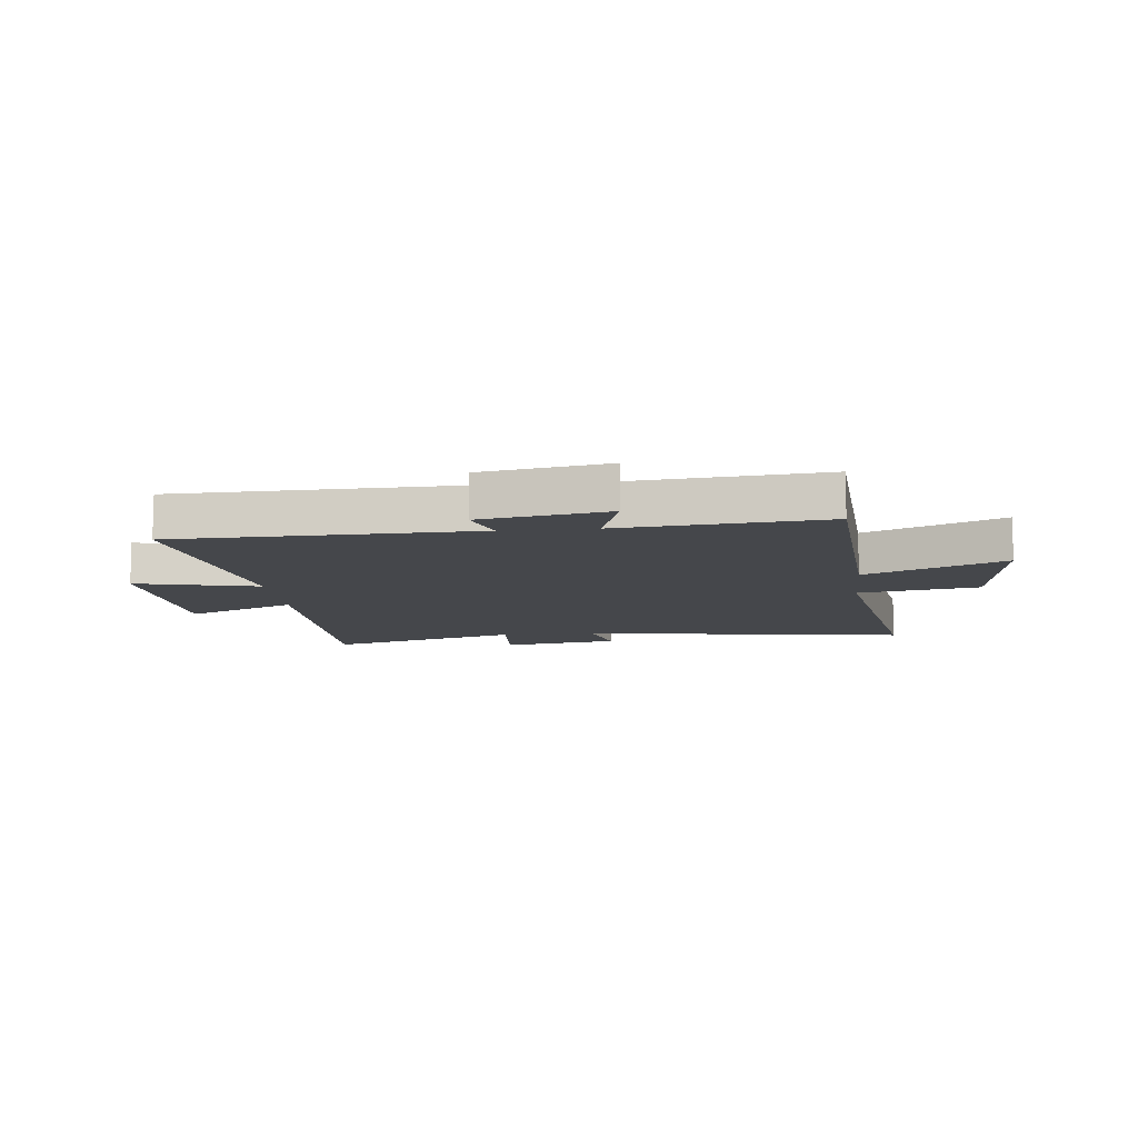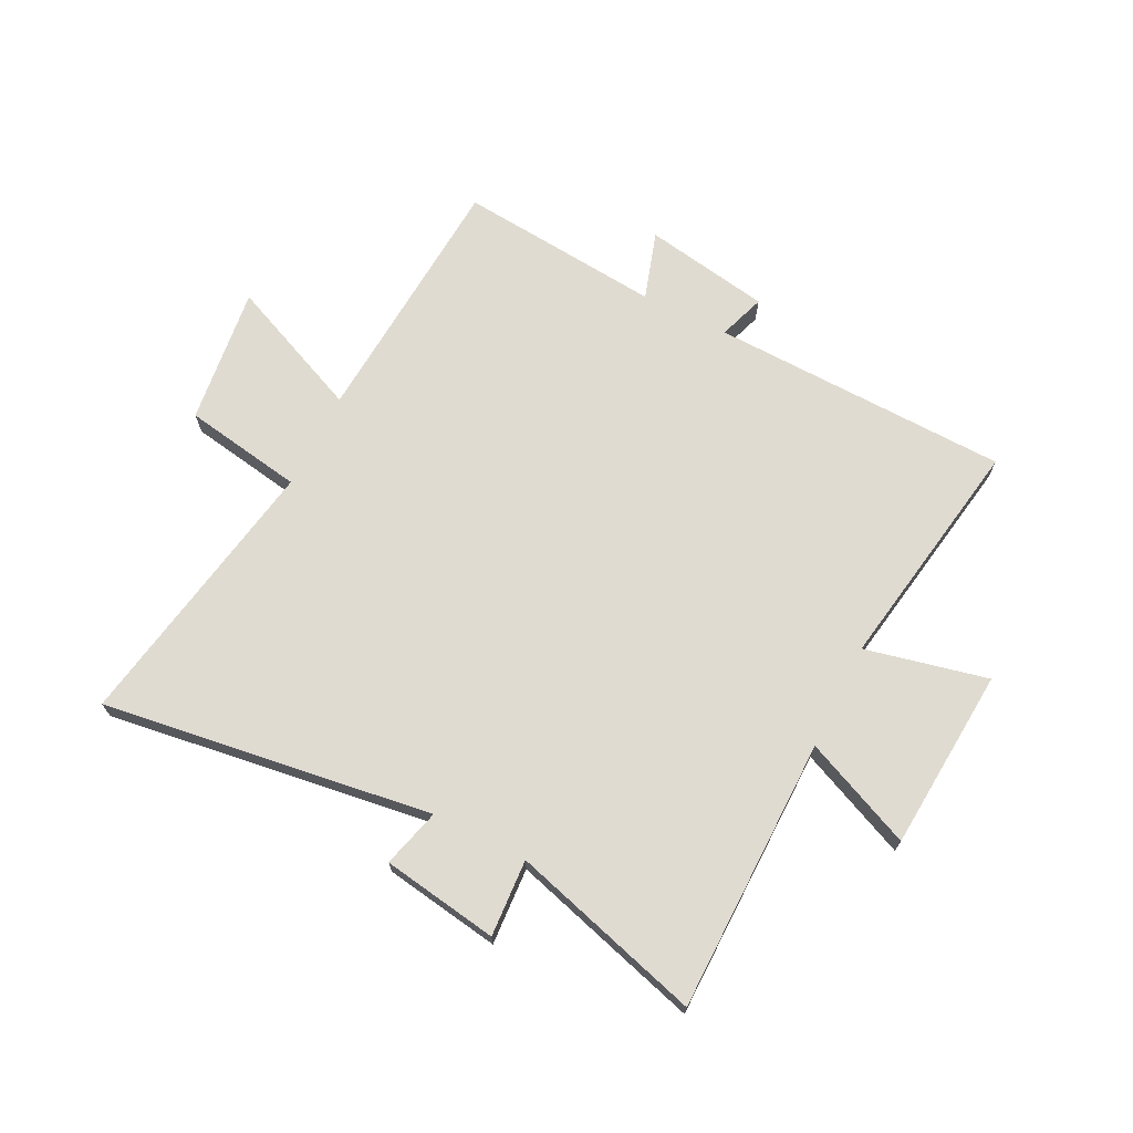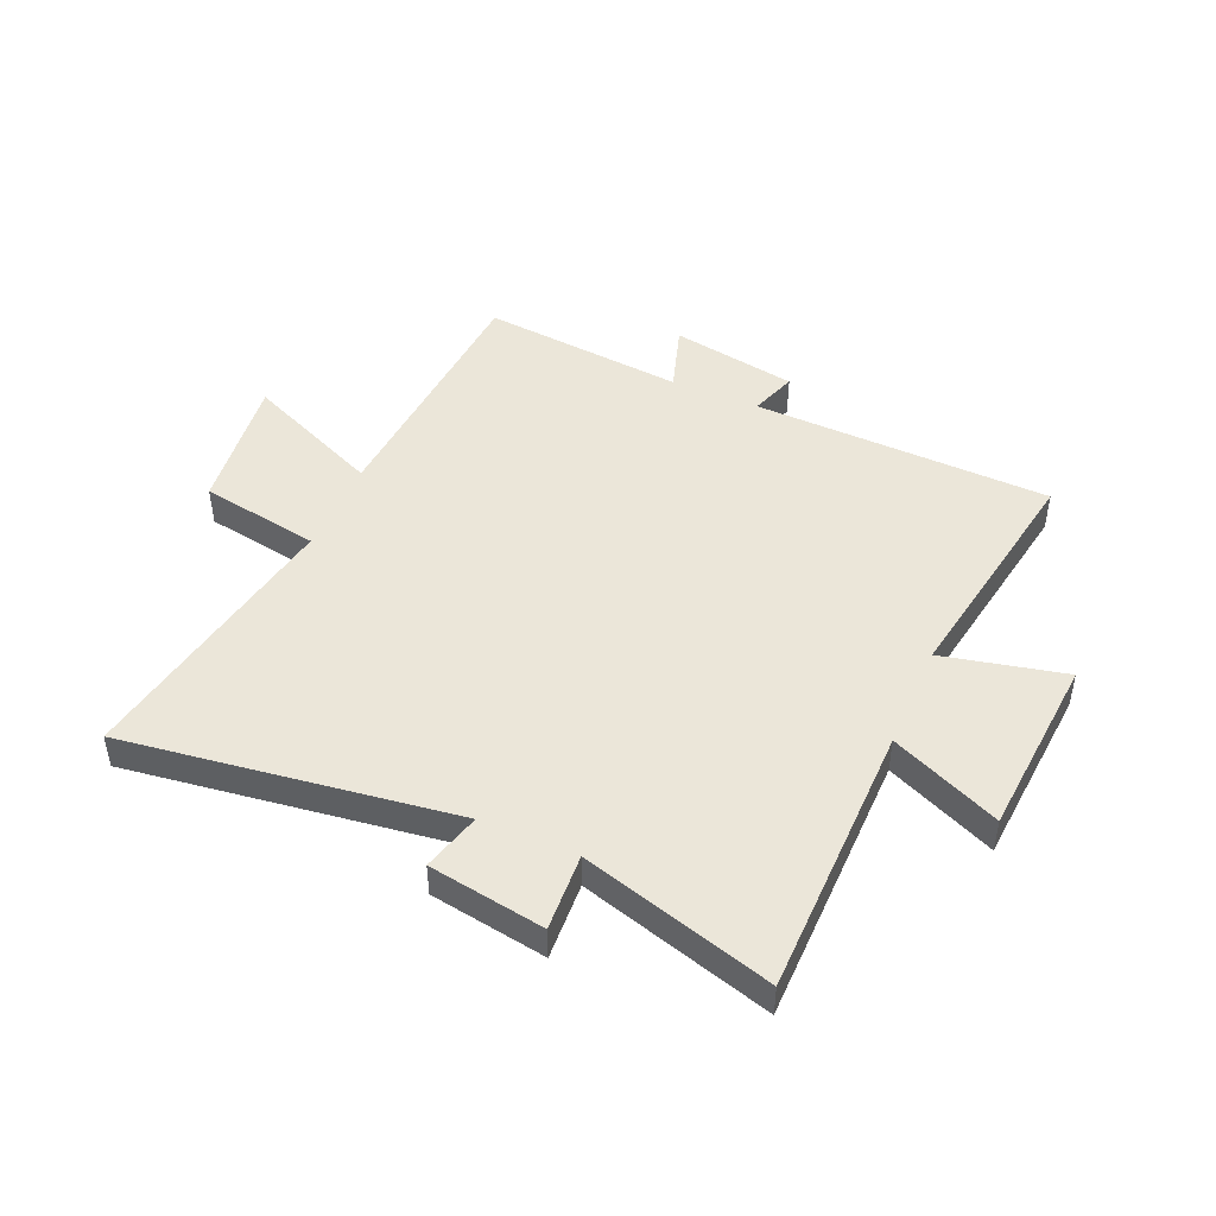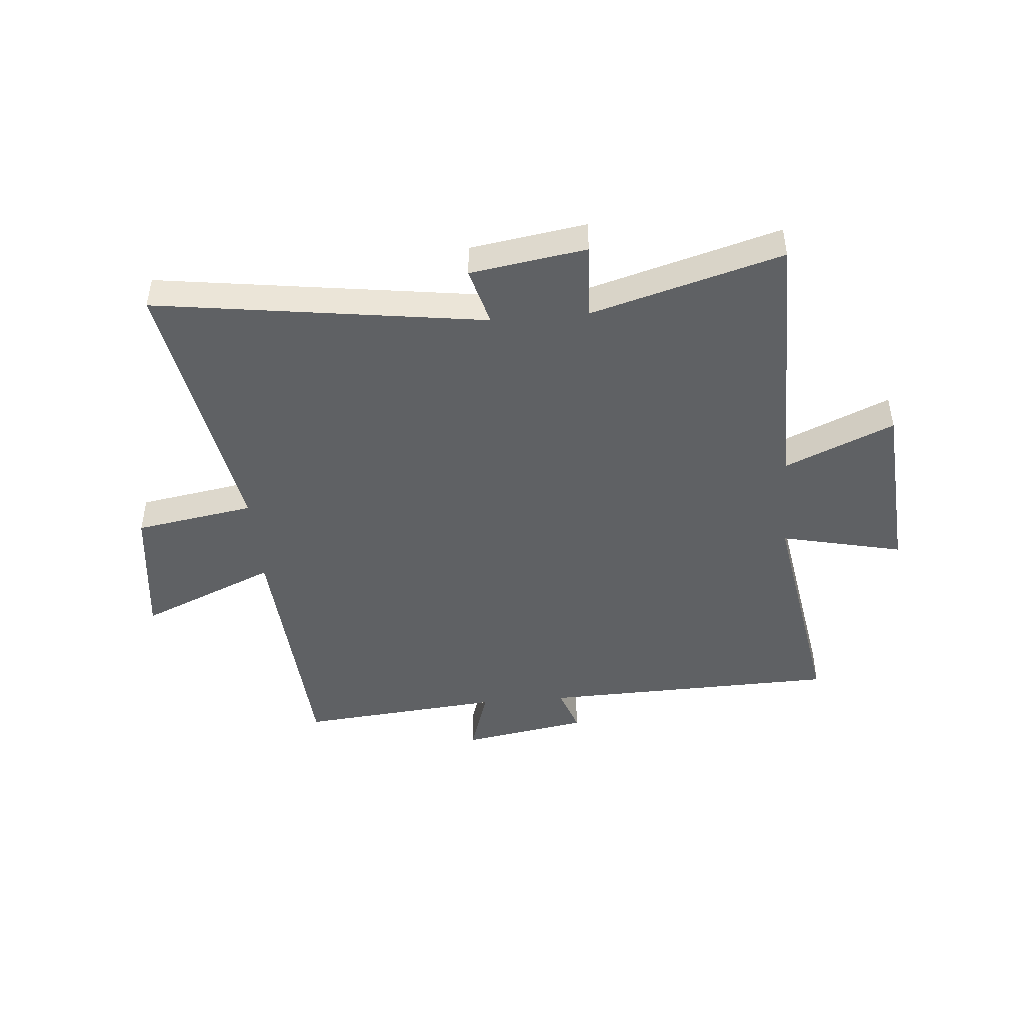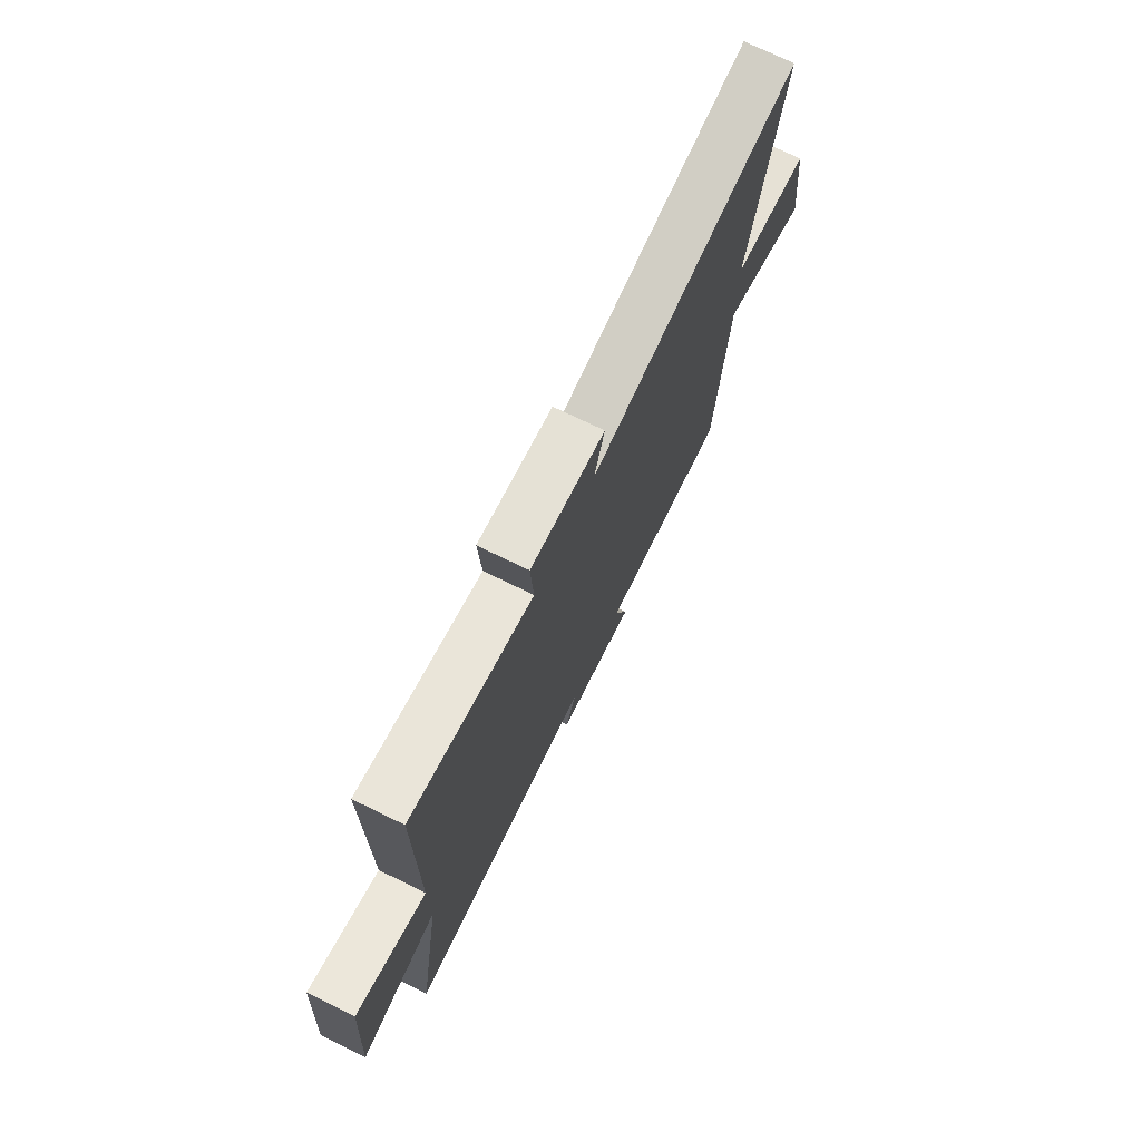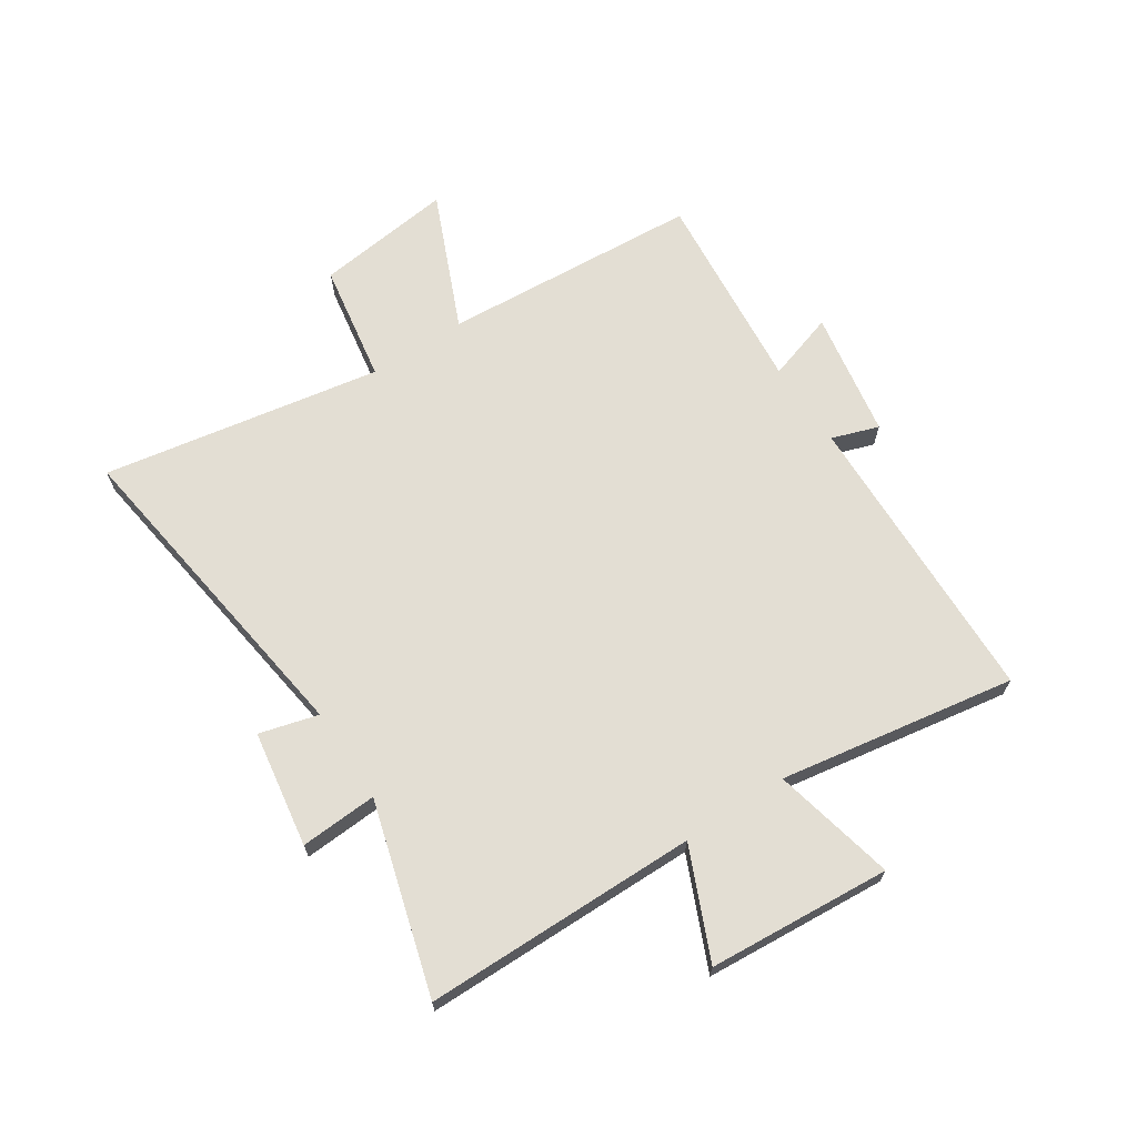
<metadata>
{"format":"obj","ext":"obj","renderer":"f3d","projection":"perspective","resolution":1024,"background":"white","views":[{"elev":-10.5,"azim":-174.2,"up":"+Y"},{"elev":69.9,"azim":26.7,"up":"+Y"},{"elev":46.8,"azim":23.6,"up":"+Y"},{"elev":-45.8,"azim":4.9,"up":"+Y"},{"elev":74.1,"azim":115.9,"up":"+Z"},{"elev":67.3,"azim":56.7,"up":"+Y"}]}
</metadata>
<code>
v -0.586 0.07 0.582
v -0.007 0.07 0.5
v -0.035 0.07 0.603
v 0.169 0.07 0.635
v 0.161 0.07 0.5
v 0.496 0.07 0.596
v 0.5 0.07 0.116
v 0.691 0.07 0.199
v 0.715 0.07 -0.121
v 0.5 0.07 -0.072
v 0.569 0.07 -0.486
v 0.045 0.07 -0.5
v 0.073 0.07 -0.582
v -0.149 0.07 -0.62
v -0.111 0.07 -0.5
v -0.469 0.07 -0.533
v -0.5 0.07 -0.08
v -0.74 0.07 -0.183
v -0.71 0.07 0.059
v -0.5 0.07 0.094
v -0.586 0 0.582
v -0.007 0 0.5
v -0.035 0 0.603
v 0.169 0 0.635
v 0.161 0 0.5
v 0.496 0 0.596
v 0.5 0 0.116
v 0.691 0 0.199
v 0.715 0 -0.121
v 0.5 0 -0.072
v 0.569 0 -0.486
v 0.045 0 -0.5
v 0.073 0 -0.582
v -0.149 0 -0.62
v -0.111 0 -0.5
v -0.469 0 -0.533
v -0.5 0 -0.08
v -0.74 0 -0.183
v -0.71 0 0.059
v -0.5 0 0.094
f 17 18 19 20
f 15 16 17 20
f 15 20 1 2
f 12 13 14 15
f 12 15 2
f 11 12 2
f 10 11 2
f 7 8 9 10
f 5 6 7 10
f 5 10 2 3
f 3 4 5
f 40 39 38 37
f 40 37 36 35
f 22 21 40 35
f 35 34 33 32
f 22 35 32
f 22 32 31
f 22 31 30
f 30 29 28 27
f 30 27 26 25
f 23 22 30 25
f 25 24 23
f 1 21 22 2
f 2 22 23 3
f 3 23 24 4
f 4 24 25 5
f 5 25 26 6
f 6 26 27 7
f 7 27 28 8
f 8 28 29 9
f 9 29 30 10
f 10 30 31 11
f 11 31 32 12
f 12 32 33 13
f 13 33 34 14
f 14 34 35 15
f 15 35 36 16
f 16 36 37 17
f 17 37 38 18
f 18 38 39 19
f 19 39 40 20
f 20 40 21 1

</code>
